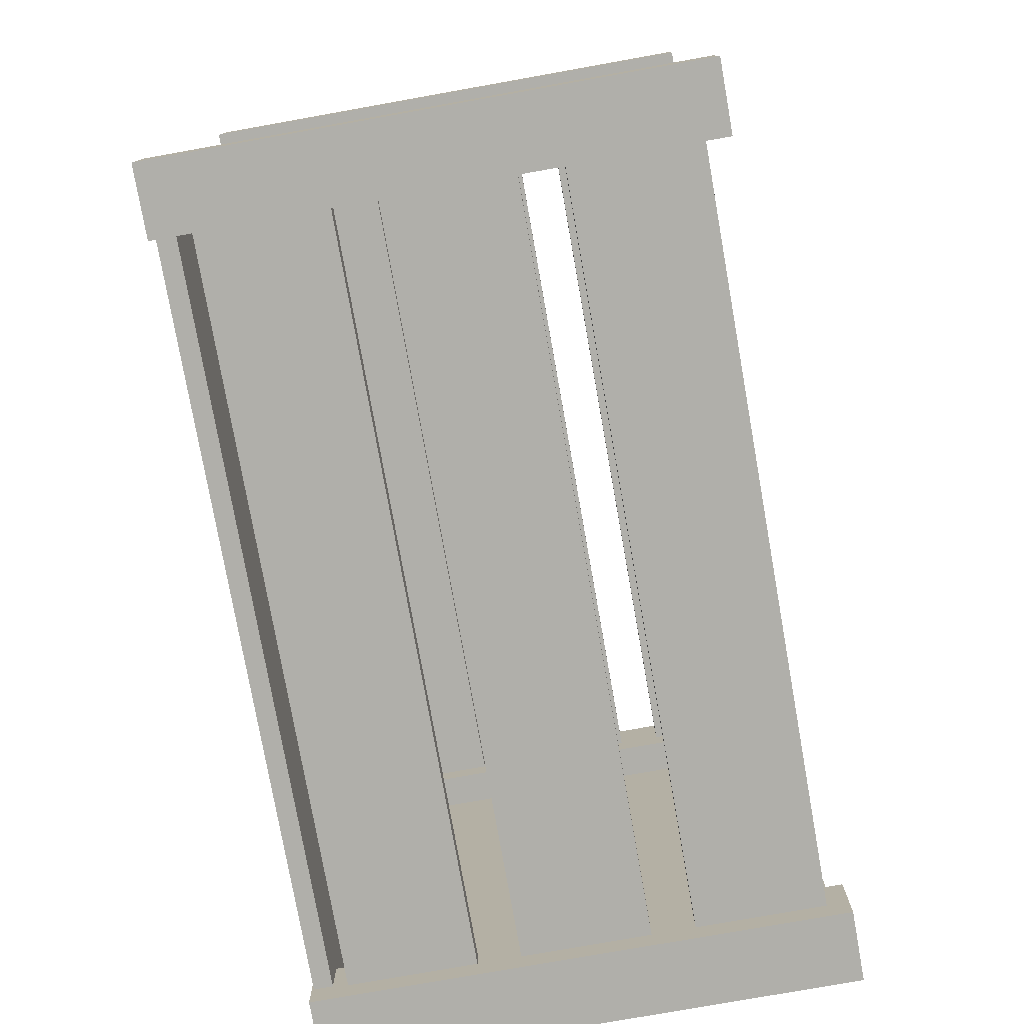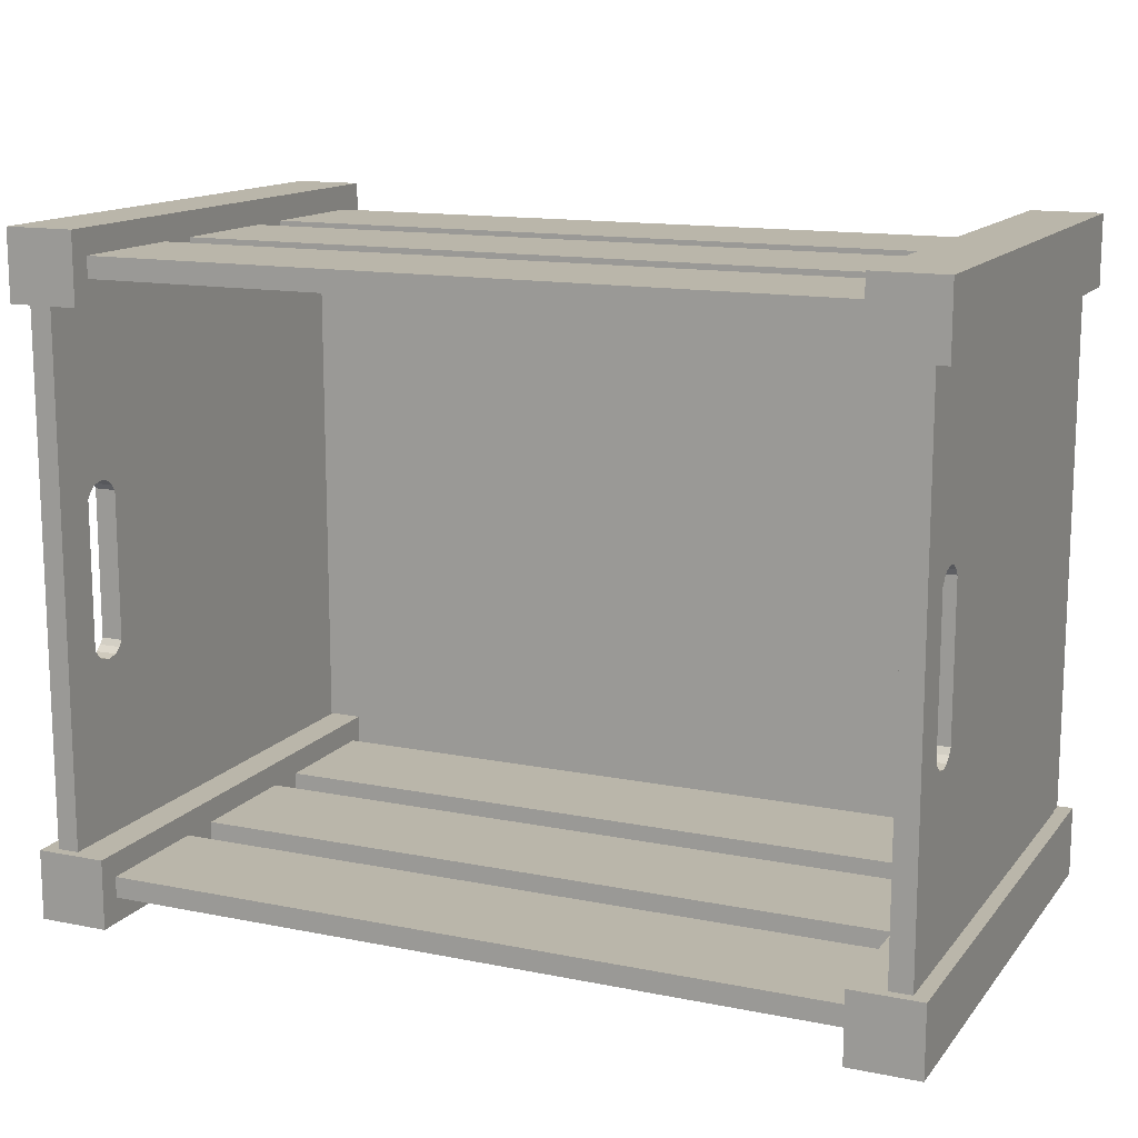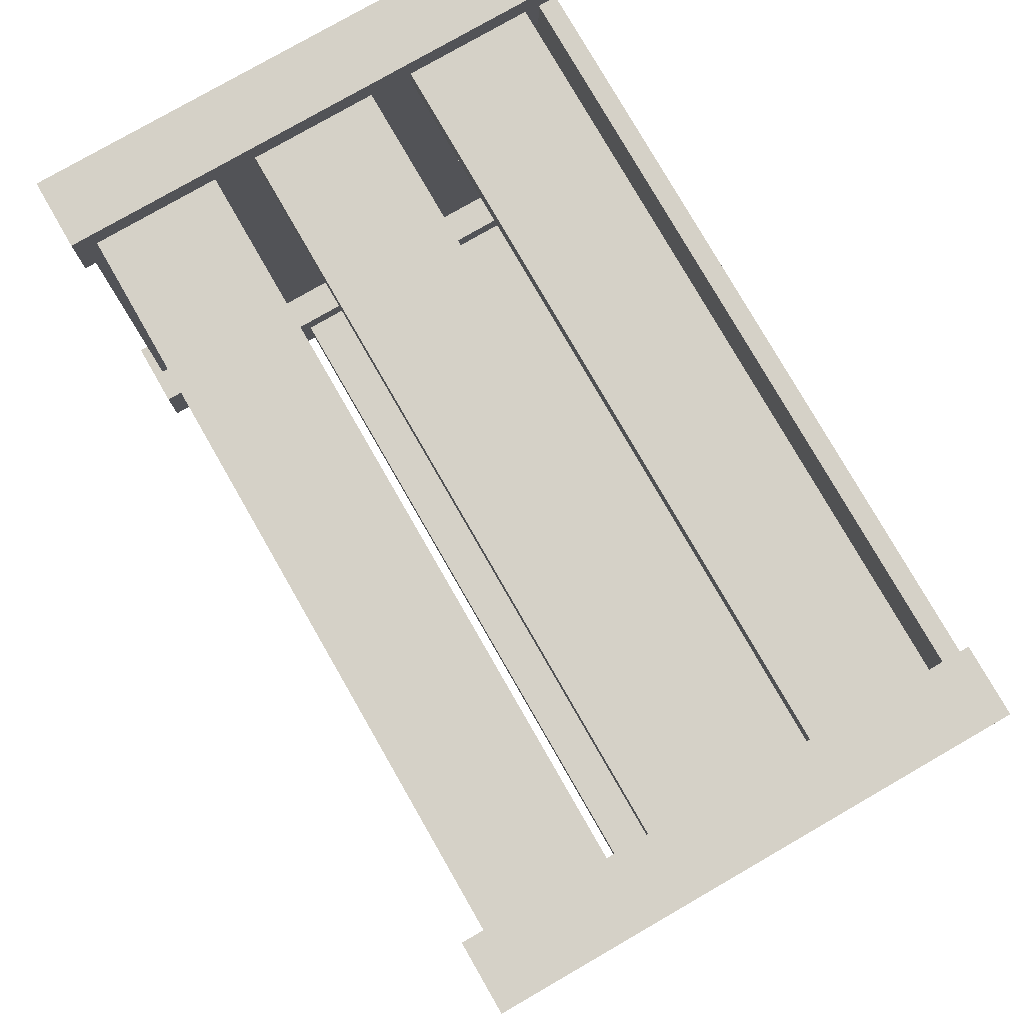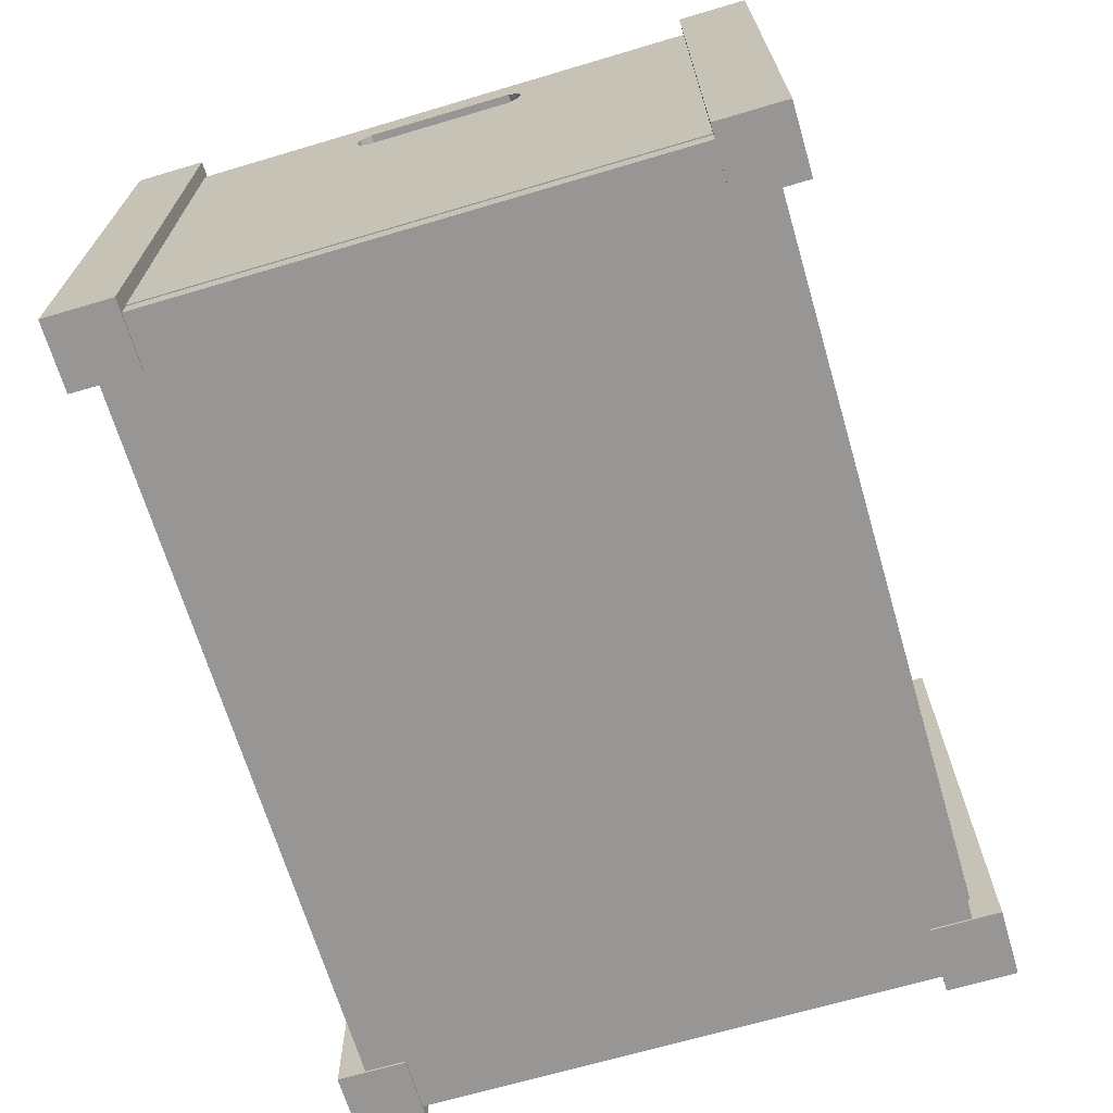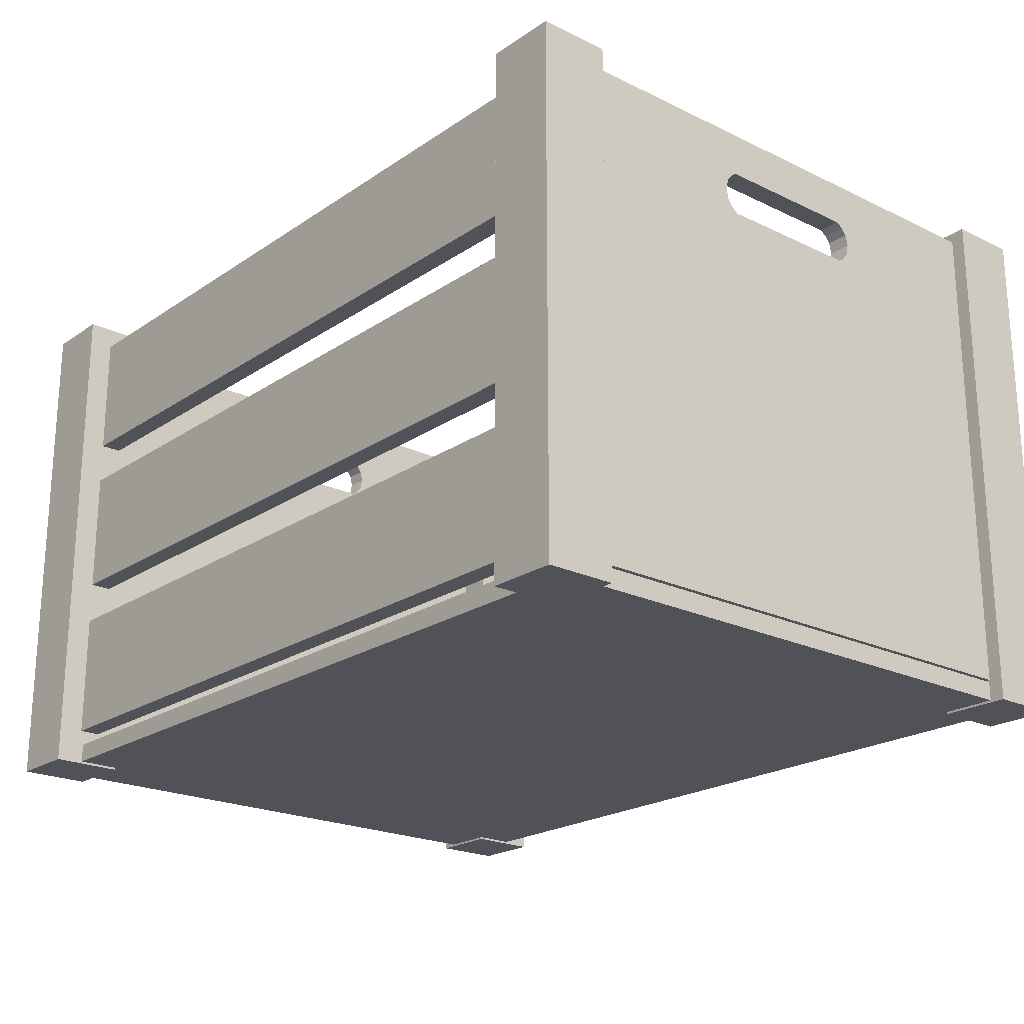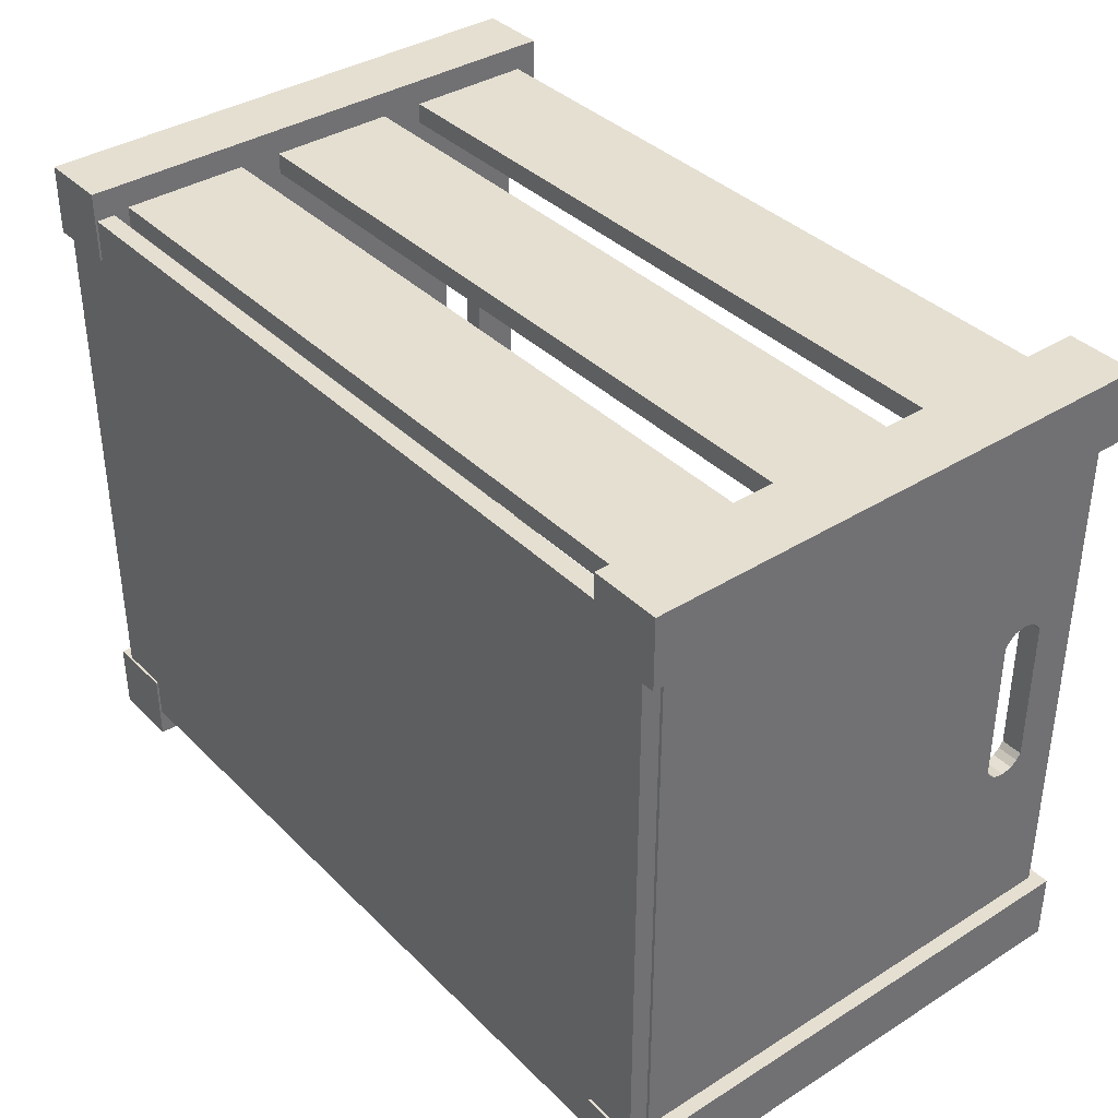
<metadata>
{"format":"obj","ext":"obj","renderer":"f3d","projection":"perspective","resolution":1024,"background":"white","views":[{"elev":-78.0,"azim":100.1,"up":"+Z"},{"elev":13.8,"azim":-155.9,"up":"+Z"},{"elev":79.0,"azim":-119.9,"up":"+Z"},{"elev":-67.9,"azim":106.5,"up":"+Y"},{"elev":-21.5,"azim":-130.4,"up":"+Y"},{"elev":37.4,"azim":51.2,"up":"+Z"}]}
</metadata>
<code>
o Cloth_46
v -0.3475 0.01883 0.06084
v -0.3475 0.01883 -0.06084
v -0.3295 0.01883 -0.06084
v -0.3295 0.4222 0.06084
v -0.3295 0.4222 -0.06084
v -0.3475 0.4222 -0.06084
v -0.3295 0.01883 0.06084
v -0.3295 0.3502 -0.06084
v -0.3475 0.3502 0.06084
v -0.3475 0.01883 -0.2158
v -0.3295 0.01883 -0.2158
v -0.3295 0.01883 0.2158
v -0.3475 0.01883 0.2158
v -0.3295 0.4222 -0.2158
v -0.3475 0.4222 -0.2158
v -0.3475 0.4222 0.06084
v -0.3475 0.4222 0.2158
v -0.3295 0.4222 0.2158
v -0.3295 0.3502 -0.2158
v -0.3295 0.3862 0.2158
v -0.3475 0.3502 0.2158
v -0.3475 0.3862 -0.2158
v -0.3475 0.3862 0.06084
v -0.3475 0.3862 0.2158
v -0.3475 0.3502 -0.2158
v -0.3295 0.3862 -0.06084
v -0.3295 0.3862 -0.2158
v -0.3295 0.3502 0.2158
v -0.3475 0.3591 0.2158
v -0.3475 0.3682 0.2158
v -0.3475 0.3682 0.07193
v -0.3475 0.3773 -0.2158
v -0.3475 0.3682 -0.2158
v -0.3475 0.3682 -0.07193
v -0.3295 0.3591 -0.2158
v -0.3295 0.3682 -0.2158
v -0.3295 0.3682 -0.07193
v -0.3295 0.3773 0.2158
v -0.3295 0.3682 0.2158
v -0.3295 0.3682 0.07193
v -0.3475 0.3825 0.2158
v -0.3475 0.3773 0.2158
v -0.3475 0.3825 0.06572
v -0.3475 0.3539 0.06572
v -0.3475 0.3591 0.0701
v -0.3475 0.3539 0.2158
v -0.3475 0.3539 -0.2158
v -0.3475 0.3502 -0.06084
v -0.3475 0.3591 -0.2158
v -0.3475 0.3539 -0.06572
v -0.3475 0.3825 -0.06572
v -0.3475 0.3862 -0.06084
v -0.3475 0.3773 -0.07011
v -0.3475 0.3825 -0.2158
v -0.3295 0.3825 -0.2158
v -0.3295 0.3773 -0.2158
v -0.3295 0.3825 -0.06572
v -0.3295 0.3539 -0.06572
v -0.3295 0.3591 -0.07011
v -0.3295 0.3539 -0.2158
v -0.3295 0.3539 0.2158
v -0.3295 0.3502 0.06084
v -0.3295 0.3591 0.2158
v -0.3295 0.3539 0.06572
v -0.3295 0.3825 0.06572
v -0.3295 0.3862 0.06084
v -0.3295 0.3773 0.0701
v -0.3295 0.3825 0.2158
v -0.3475 0.3773 0.0701
v -0.3475 0.3591 -0.07011
v -0.3295 0.3773 -0.07011
v -0.3295 0.3591 0.0701
v -0.3593 0 -0.2155
v -0.3593 0 -0.273
v -0.3018 0 -0.273
v -0.3593 0.4305 -0.2155
v -0.3018 0.4305 -0.2155
v -0.3018 0.4305 -0.273
v -0.3018 0 -0.2155
v -0.3593 0.4305 -0.273
v 0.3018 0 -0.2155
v 0.3018 0 -0.273
v 0.3593 0 -0.273
v 0.3018 0.4305 -0.2155
v 0.3593 0.4305 -0.2155
v 0.3593 0.4305 -0.273
v 0.3593 0 -0.2155
v 0.3018 0.4305 -0.273
v 0.3475 0.01883 -0.06084
v 0.3475 0.01883 0.06084
v 0.3295 0.01883 0.06084
v 0.3295 0.4222 -0.06084
v 0.3295 0.4222 0.06084
v 0.3475 0.4222 0.06084
v 0.3295 0.01883 -0.06084
v 0.3295 0.3502 0.06084
v 0.3475 0.3502 -0.06084
v 0.3475 0.01883 0.2158
v 0.3295 0.01883 0.2158
v 0.3295 0.01883 -0.2158
v 0.3475 0.01883 -0.2158
v 0.3295 0.4222 0.2158
v 0.3475 0.4222 0.2158
v 0.3475 0.4222 -0.06084
v 0.3475 0.4222 -0.2158
v 0.3295 0.4222 -0.2158
v 0.3295 0.3502 0.2158
v 0.3295 0.3862 -0.2158
v 0.3475 0.3502 -0.2158
v 0.3475 0.3862 0.2158
v 0.3475 0.3862 -0.06084
v 0.3475 0.3862 -0.2158
v 0.3475 0.3502 0.2158
v 0.3295 0.3862 0.06084
v 0.3295 0.3862 0.2158
v 0.3295 0.3502 -0.2158
v 0.3475 0.3591 -0.2158
v 0.3475 0.3682 -0.2158
v 0.3475 0.3682 -0.07193
v 0.3475 0.3773 0.2158
v 0.3475 0.3682 0.2158
v 0.3475 0.3682 0.07193
v 0.3295 0.3591 0.2158
v 0.3295 0.3682 0.2158
v 0.3295 0.3682 0.07193
v 0.3295 0.3773 -0.2158
v 0.3295 0.3682 -0.2158
v 0.3295 0.3682 -0.07193
v 0.3475 0.3825 -0.2158
v 0.3475 0.3773 -0.2158
v 0.3475 0.3825 -0.06572
v 0.3475 0.3539 -0.06572
v 0.3475 0.3591 -0.07011
v 0.3475 0.3539 -0.2158
v 0.3475 0.3539 0.2158
v 0.3475 0.3502 0.06084
v 0.3475 0.3591 0.2158
v 0.3475 0.3539 0.06572
v 0.3475 0.3825 0.06572
v 0.3475 0.3862 0.06084
v 0.3475 0.3773 0.0701
v 0.3475 0.3825 0.2158
v 0.3295 0.3825 0.2158
v 0.3295 0.3773 0.2158
v 0.3295 0.3825 0.06572
v 0.3295 0.3539 0.06572
v 0.3295 0.3591 0.0701
v 0.3295 0.3539 0.2158
v 0.3295 0.3539 -0.2158
v 0.3295 0.3502 -0.06084
v 0.3295 0.3591 -0.2158
v 0.3295 0.3539 -0.06572
v 0.3295 0.3825 -0.06572
v 0.3295 0.3862 -0.06084
v 0.3295 0.3773 -0.07011
v 0.3295 0.3825 -0.2158
v 0.3475 0.3773 -0.07011
v 0.3475 0.3591 0.0701
v 0.3295 0.3773 0.0701
v 0.3295 0.3591 -0.07011
v 0.3593 0 0.2155
v 0.3593 0 0.273
v 0.3018 0 0.273
v 0.3593 0.4305 0.2155
v 0.3018 0.4305 0.2155
v 0.3018 0.4305 0.273
v 0.3018 0 0.2155
v 0.3593 0.4305 0.273
v -0.3018 0 0.2155
v -0.3018 0 0.273
v -0.3594 0 0.273
v -0.3018 0.4305 0.2155
v -0.3594 0.4305 0.2155
v -0.3594 0.4305 0.273
v -0.3594 0 0.2155
v -0.3018 0.4305 0.273
v -0.3021 0.3085 -0.2522
v -0.3021 0.4127 -0.2522
v 0.3021 0.4127 -0.2522
v -0.3021 0.3085 -0.235
v 0.3021 0.3085 -0.235
v 0.3021 0.4127 -0.235
v 0.3021 0.3085 -0.2522
v -0.3021 0.4127 -0.235
v -0.3021 0.1691 -0.2522
v -0.3021 0.2732 -0.2522
v 0.3021 0.2732 -0.2522
v -0.3021 0.1691 -0.235
v 0.3021 0.1691 -0.235
v 0.3021 0.2732 -0.235
v 0.3021 0.1691 -0.2522
v -0.3021 0.2732 -0.235
v -0.3021 0.02963 -0.2522
v -0.3021 0.1338 -0.2522
v 0.3021 0.1338 -0.2522
v -0.3021 0.02963 -0.235
v 0.3021 0.02963 -0.235
v 0.3021 0.1338 -0.235
v 0.3021 0.02963 -0.2522
v -0.3021 0.1338 -0.235
v 0.3021 0.3085 0.2522
v 0.3021 0.4127 0.2522
v -0.3021 0.4127 0.2522
v 0.3021 0.3085 0.235
v -0.3021 0.3085 0.235
v -0.3021 0.4127 0.235
v -0.3021 0.3085 0.2522
v 0.3021 0.4127 0.235
v 0.3021 0.1691 0.2522
v 0.3021 0.2732 0.2522
v -0.3021 0.2732 0.2522
v 0.3021 0.1691 0.235
v -0.3021 0.1691 0.235
v -0.3021 0.2732 0.235
v -0.3021 0.1691 0.2522
v 0.3021 0.2732 0.235
v 0.3021 0.02963 0.2522
v 0.3021 0.1338 0.2522
v -0.3021 0.1338 0.2522
v 0.3021 0.02963 0.235
v -0.3021 0.02963 0.235
v -0.3021 0.1338 0.235
v -0.3021 0.02963 0.2522
v 0.3021 0.1338 0.235
v -0.3468 0.001831 0.2495
v -0.3468 0.001831 -0.2494
v 0.3469 0.001831 -0.2494
v -0.3468 0.01717 0.2495
v 0.3469 0.01717 0.2495
v 0.3469 0.01717 -0.2494
v 0.3469 0.001831 0.2495
v -0.3468 0.01717 -0.2494
f 1 2 3
f 4 5 6
f 7 3 8
f 2 1 9
f 2 10 11
f 7 12 13
f 5 14 15
f 16 17 18
f 3 11 19
f 4 18 20
f 1 13 21
f 6 15 22
f 23 16 6
f 24 17 16
f 25 10 2
f 26 5 4
f 27 14 5
f 28 12 7
f 29 30 31
f 32 33 34
f 35 36 37
f 38 39 40
f 41 24 23
f 42 41 43
f 44 9 21
f 45 44 46
f 47 25 48
f 49 47 50
f 51 52 22
f 53 51 54
f 55 27 26
f 56 55 57
f 58 8 19
f 59 58 60
f 61 28 62
f 63 61 64
f 65 66 20
f 67 65 68
f 30 42 69
f 33 49 70
f 36 56 71
f 39 63 72
f 53 34 37
f 34 70 59
f 70 50 58
f 50 48 8
f 48 9 62
f 9 44 64
f 44 45 72
f 45 31 40
f 31 69 67
f 69 43 65
f 43 23 66
f 23 52 26
f 52 51 57
f 51 53 71
f 73 74 75
f 76 77 78
f 73 79 77
f 79 75 78
f 75 74 80
f 74 73 76
f 81 82 83
f 84 85 86
f 81 87 85
f 87 83 86
f 83 82 88
f 82 81 84
f 89 90 91
f 92 93 94
f 95 91 96
f 90 89 97
f 90 98 99
f 95 100 101
f 93 102 103
f 104 105 106
f 91 99 107
f 92 106 108
f 89 101 109
f 94 103 110
f 111 104 94
f 112 105 104
f 113 98 90
f 114 93 92
f 115 102 93
f 116 100 95
f 117 118 119
f 120 121 122
f 123 124 125
f 126 127 128
f 129 112 111
f 130 129 131
f 132 97 109
f 133 132 134
f 135 113 136
f 137 135 138
f 139 140 110
f 141 139 142
f 143 115 114
f 144 143 145
f 146 96 107
f 147 146 148
f 149 116 150
f 151 149 152
f 153 154 108
f 155 153 156
f 118 130 157
f 121 137 158
f 124 144 159
f 127 151 160
f 141 122 125
f 122 158 147
f 158 138 146
f 138 136 96
f 136 97 150
f 97 132 152
f 132 133 160
f 133 119 128
f 119 157 155
f 157 131 153
f 131 111 154
f 111 140 114
f 140 139 145
f 139 141 159
f 161 162 163
f 164 165 166
f 161 167 165
f 167 163 166
f 163 162 168
f 162 161 164
f 169 170 171
f 172 173 174
f 169 175 173
f 175 171 174
f 171 170 176
f 170 169 172
f 177 178 179
f 180 181 182
f 177 183 181
f 179 178 184
f 185 186 187
f 188 189 190
f 185 191 189
f 187 186 192
f 193 194 195
f 196 197 198
f 193 199 197
f 195 194 200
f 201 202 203
f 204 205 206
f 201 207 205
f 203 202 208
f 209 210 211
f 212 213 214
f 209 215 213
f 211 210 216
f 217 218 219
f 220 221 222
f 217 223 221
f 219 218 224
f 225 226 227
f 228 229 230
f 225 231 229
f 231 227 230
f 227 226 232
f 226 225 228
f 3 7 1
f 6 16 4
f 8 62 7
f 9 48 2
f 11 3 2
f 13 1 7
f 15 6 5
f 18 4 16
f 19 8 3
f 20 66 4
f 21 9 1
f 22 52 6
f 6 52 23
f 16 23 24
f 2 48 25
f 4 66 26
f 5 26 27
f 7 62 28
f 31 45 29
f 34 53 32
f 37 59 35
f 40 67 38
f 23 43 41
f 43 69 42
f 21 46 44
f 46 29 45
f 48 50 47
f 50 70 49
f 22 54 51
f 54 32 53
f 26 57 55
f 57 71 56
f 19 60 58
f 60 35 59
f 62 64 61
f 64 72 63
f 20 68 65
f 68 38 67
f 69 31 30
f 70 34 33
f 71 37 36
f 72 40 39
f 37 71 53
f 59 37 34
f 58 59 70
f 8 58 50
f 62 8 48
f 64 62 9
f 72 64 44
f 40 72 45
f 67 40 31
f 65 67 69
f 66 65 43
f 26 66 23
f 57 26 52
f 71 57 51
f 75 79 73
f 78 80 76
f 77 76 73
f 78 77 79
f 80 78 75
f 76 80 74
f 83 87 81
f 86 88 84
f 85 84 81
f 86 85 87
f 88 86 83
f 84 88 82
f 91 95 89
f 94 104 92
f 96 150 95
f 97 136 90
f 99 91 90
f 101 89 95
f 103 94 93
f 106 92 104
f 107 96 91
f 108 154 92
f 109 97 89
f 110 140 94
f 94 140 111
f 104 111 112
f 90 136 113
f 92 154 114
f 93 114 115
f 95 150 116
f 119 133 117
f 122 141 120
f 125 147 123
f 128 155 126
f 111 131 129
f 131 157 130
f 109 134 132
f 134 117 133
f 136 138 135
f 138 158 137
f 110 142 139
f 142 120 141
f 114 145 143
f 145 159 144
f 107 148 146
f 148 123 147
f 150 152 149
f 152 160 151
f 108 156 153
f 156 126 155
f 157 119 118
f 158 122 121
f 159 125 124
f 160 128 127
f 125 159 141
f 147 125 122
f 146 147 158
f 96 146 138
f 150 96 136
f 152 150 97
f 160 152 132
f 128 160 133
f 155 128 119
f 153 155 157
f 154 153 131
f 114 154 111
f 145 114 140
f 159 145 139
f 163 167 161
f 166 168 164
f 165 164 161
f 166 165 167
f 168 166 163
f 164 168 162
f 171 175 169
f 174 176 172
f 173 172 169
f 174 173 175
f 176 174 171
f 172 176 170
f 179 183 177
f 182 184 180
f 181 180 177
f 184 182 179
f 187 191 185
f 190 192 188
f 189 188 185
f 192 190 187
f 195 199 193
f 198 200 196
f 197 196 193
f 200 198 195
f 203 207 201
f 206 208 204
f 205 204 201
f 208 206 203
f 211 215 209
f 214 216 212
f 213 212 209
f 216 214 211
f 219 223 217
f 222 224 220
f 221 220 217
f 224 222 219
f 227 231 225
f 230 232 228
f 229 228 225
f 230 229 231
f 232 230 227
f 228 232 226

</code>
